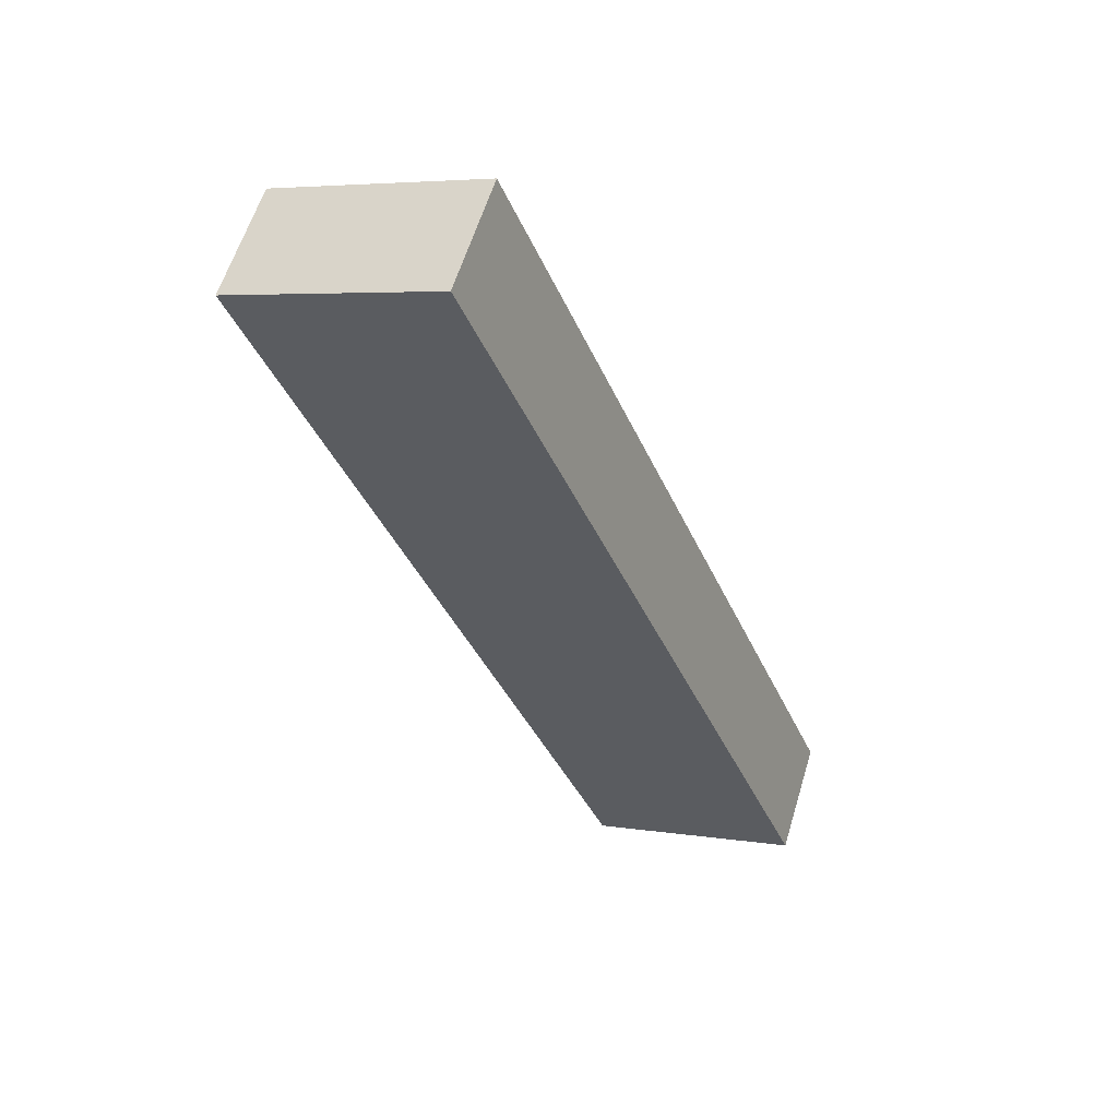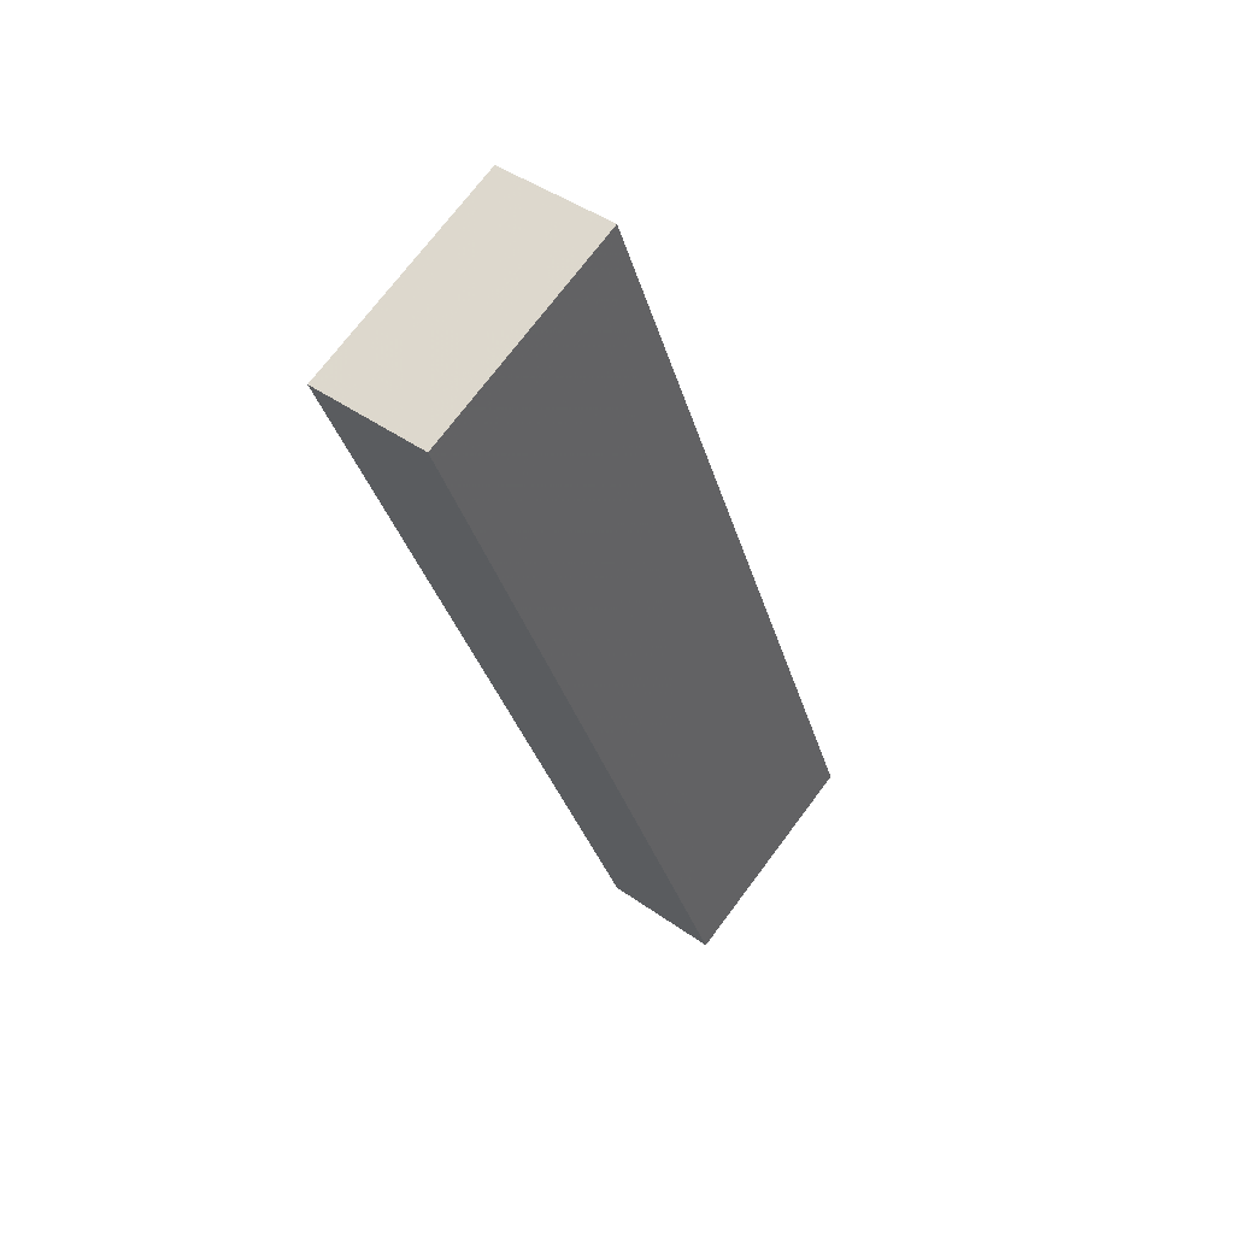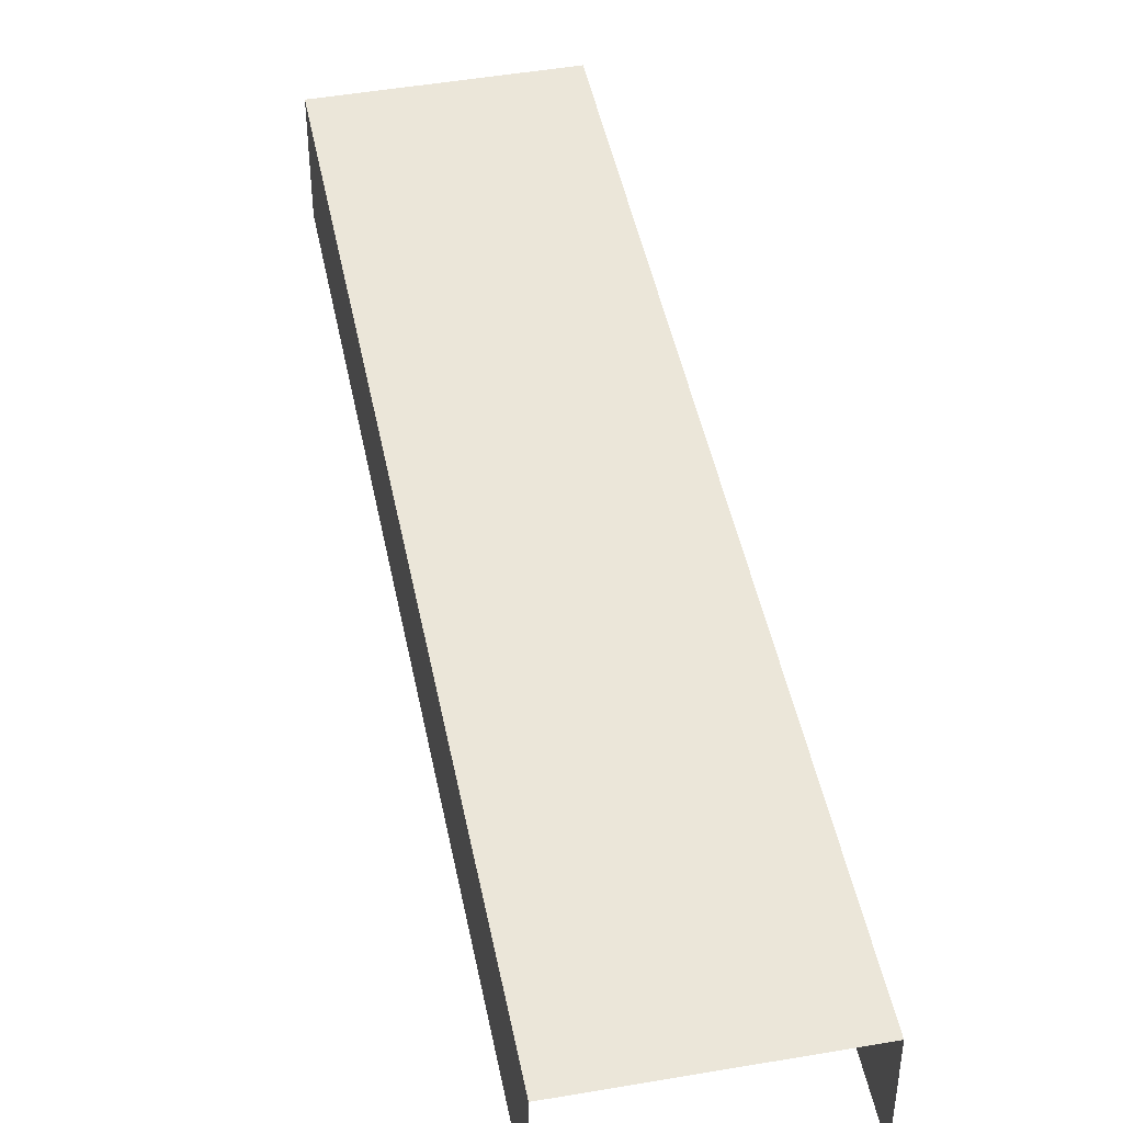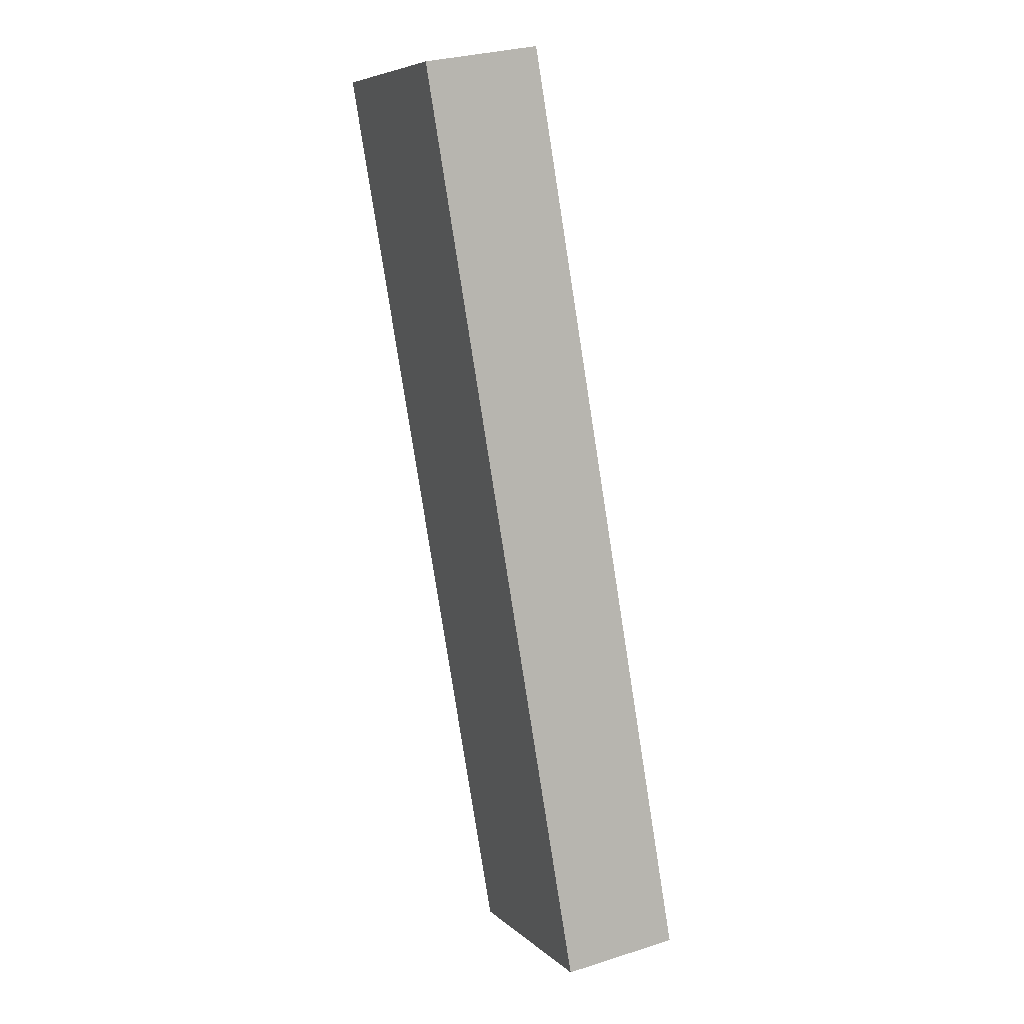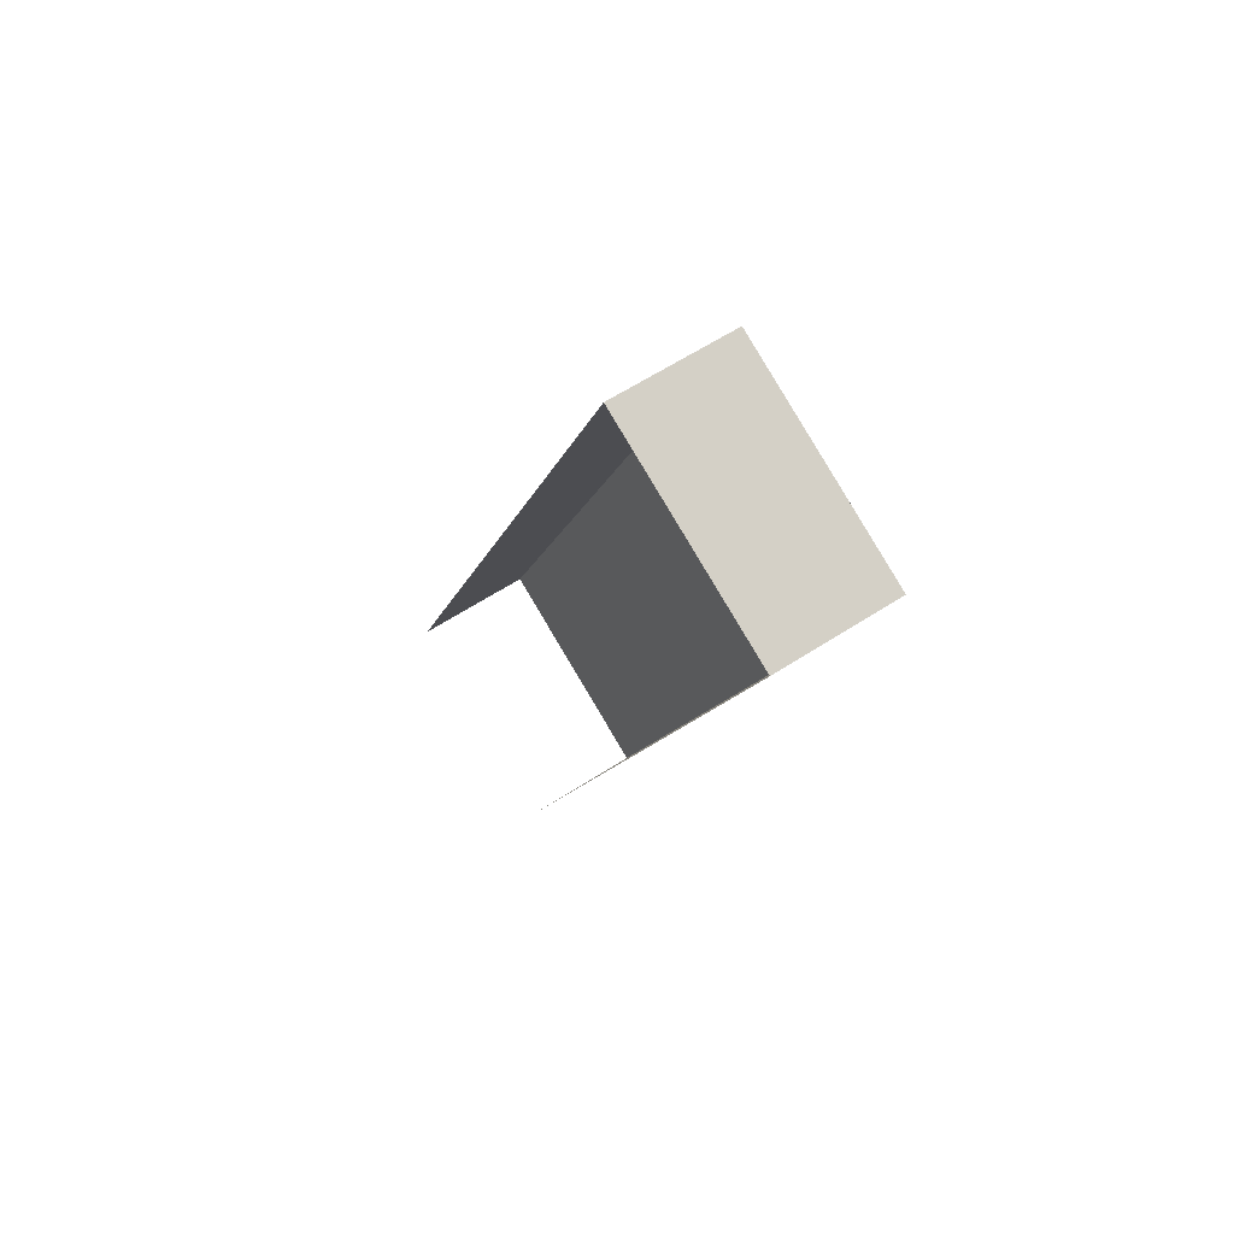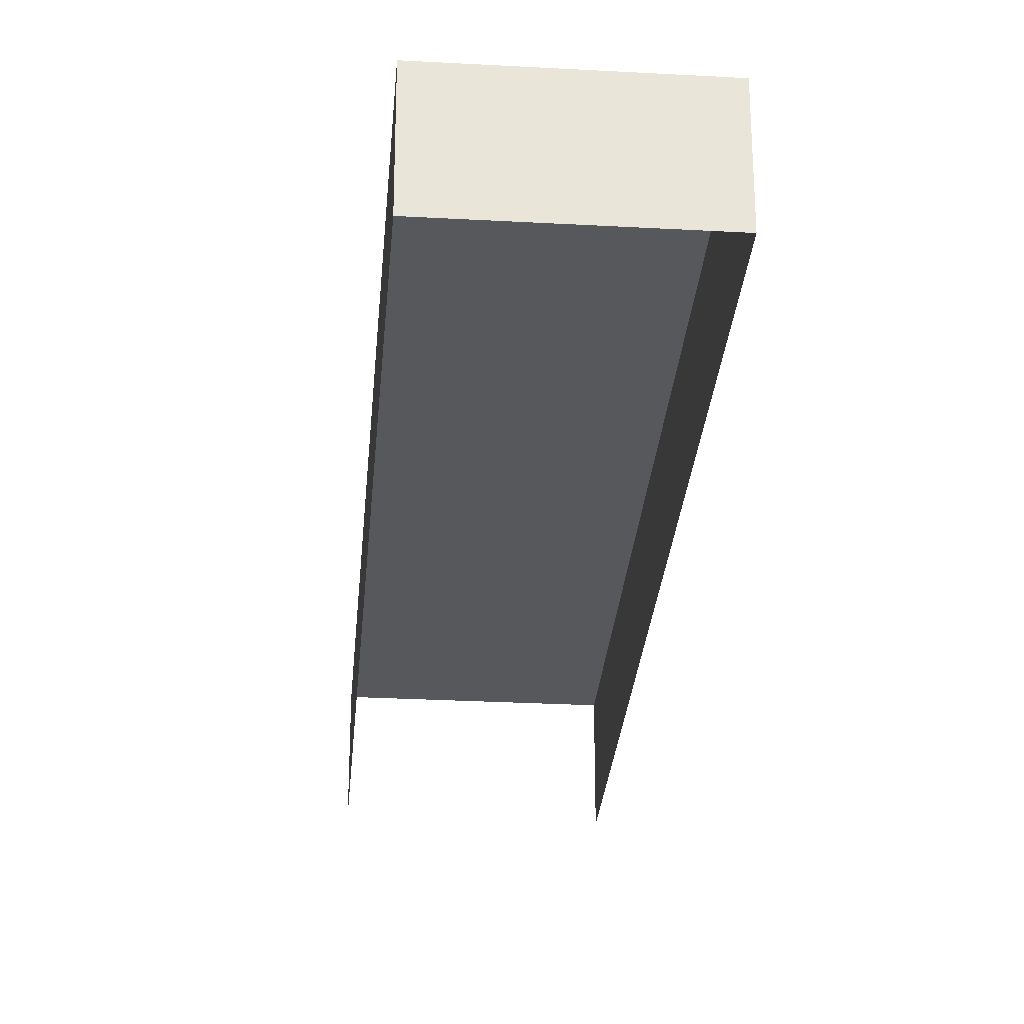
<metadata>
{"format":"obj","ext":"obj","renderer":"f3d","projection":"perspective","resolution":1024,"background":"white","views":[{"elev":59.9,"azim":16.4,"up":"+Y"},{"elev":43.5,"azim":-50.0,"up":"+Y"},{"elev":46.7,"azim":10.5,"up":"+Z"},{"elev":30.2,"azim":65.4,"up":"+Y"},{"elev":61.3,"azim":-123.7,"up":"+Y"},{"elev":-28.8,"azim":-162.9,"up":"+Z"}]}
</metadata>
<code>
v -2.199e+05 -1.238e+05 36.83
v -2.199e+05 -1.238e+05 36.83
v -2.199e+05 -1.238e+05 36.83
v -2.199e+05 -1.238e+05 36.83
v -2.199e+05 -1.238e+05 38.24
v -2.199e+05 -1.238e+05 38.24
v -2.199e+05 -1.238e+05 38.24
v -2.199e+05 -1.238e+05 38.24
f 1 2 3
f 1 4 2
f 6 1 3
f 7 6 3
f 5 6 7
f 5 8 6
f 5 2 4
f 8 5 4
f 8 4 1
f 6 8 1
f 5 3 2
f 5 7 3

</code>
